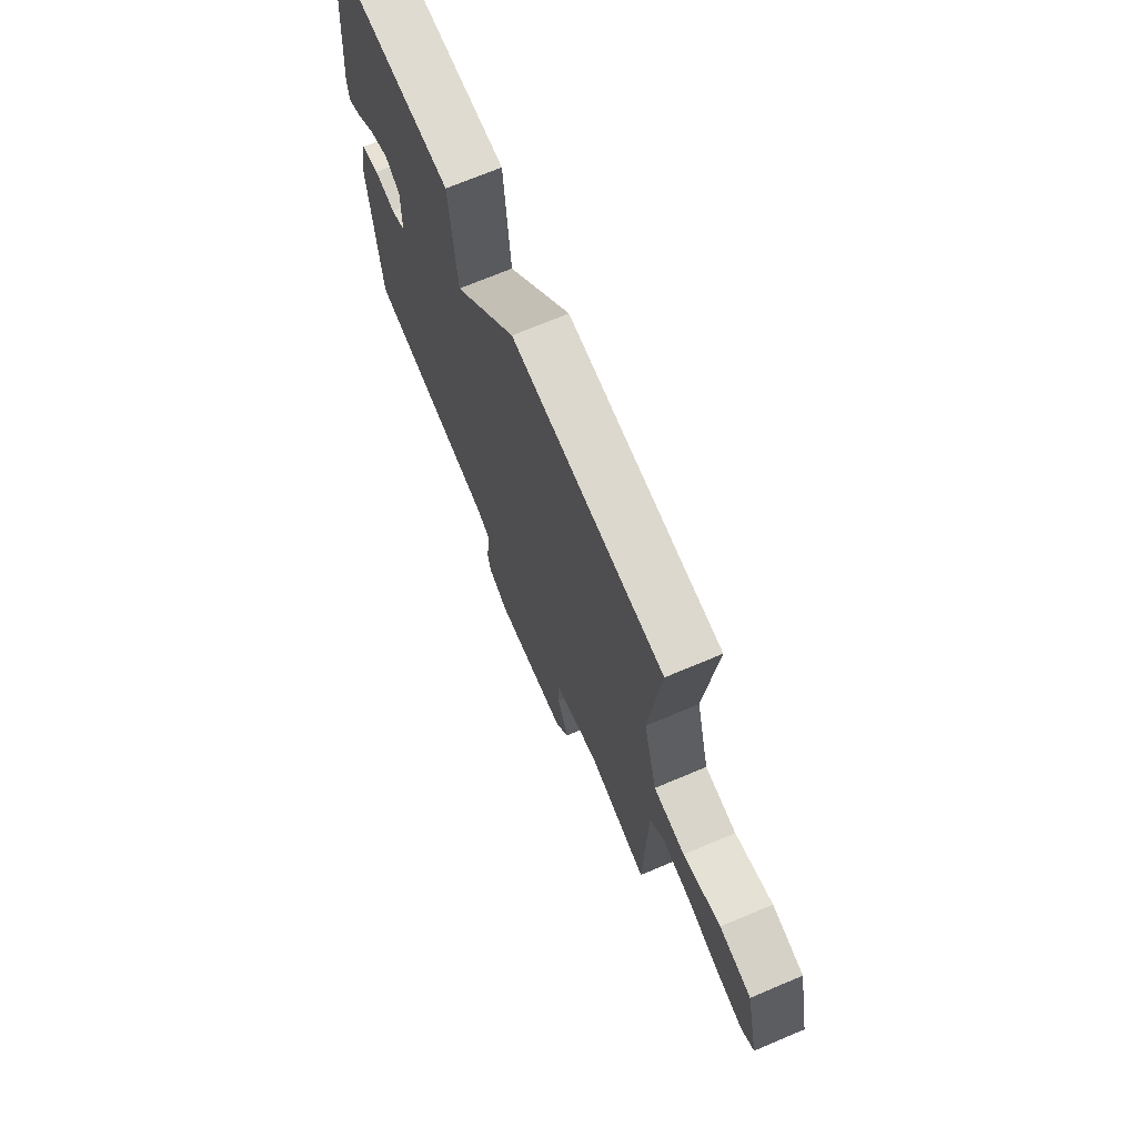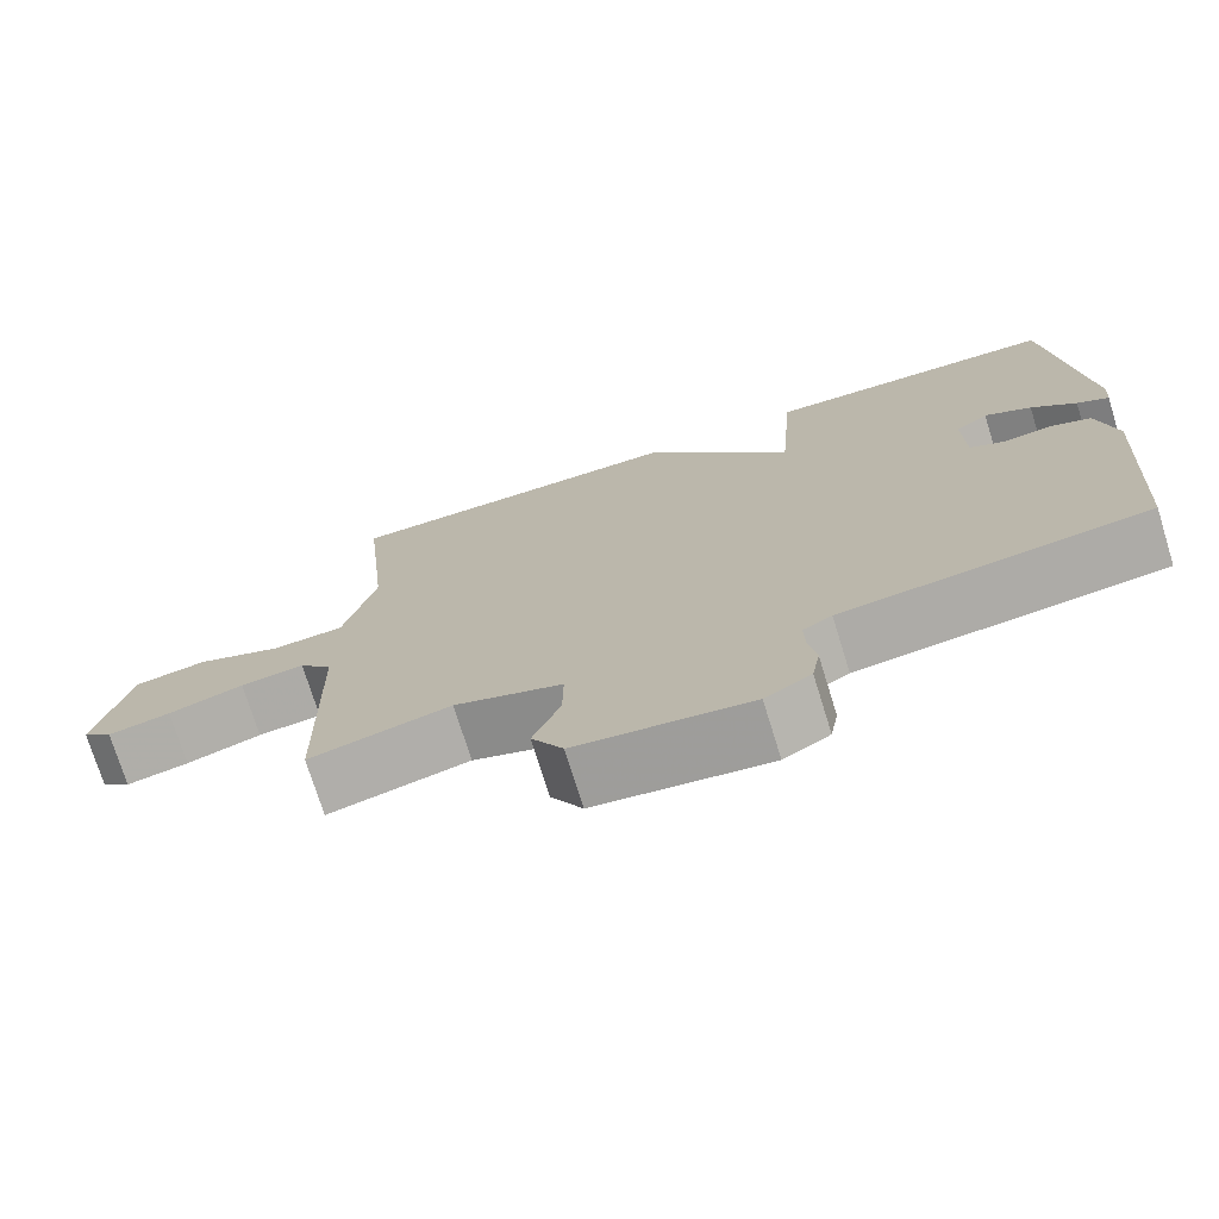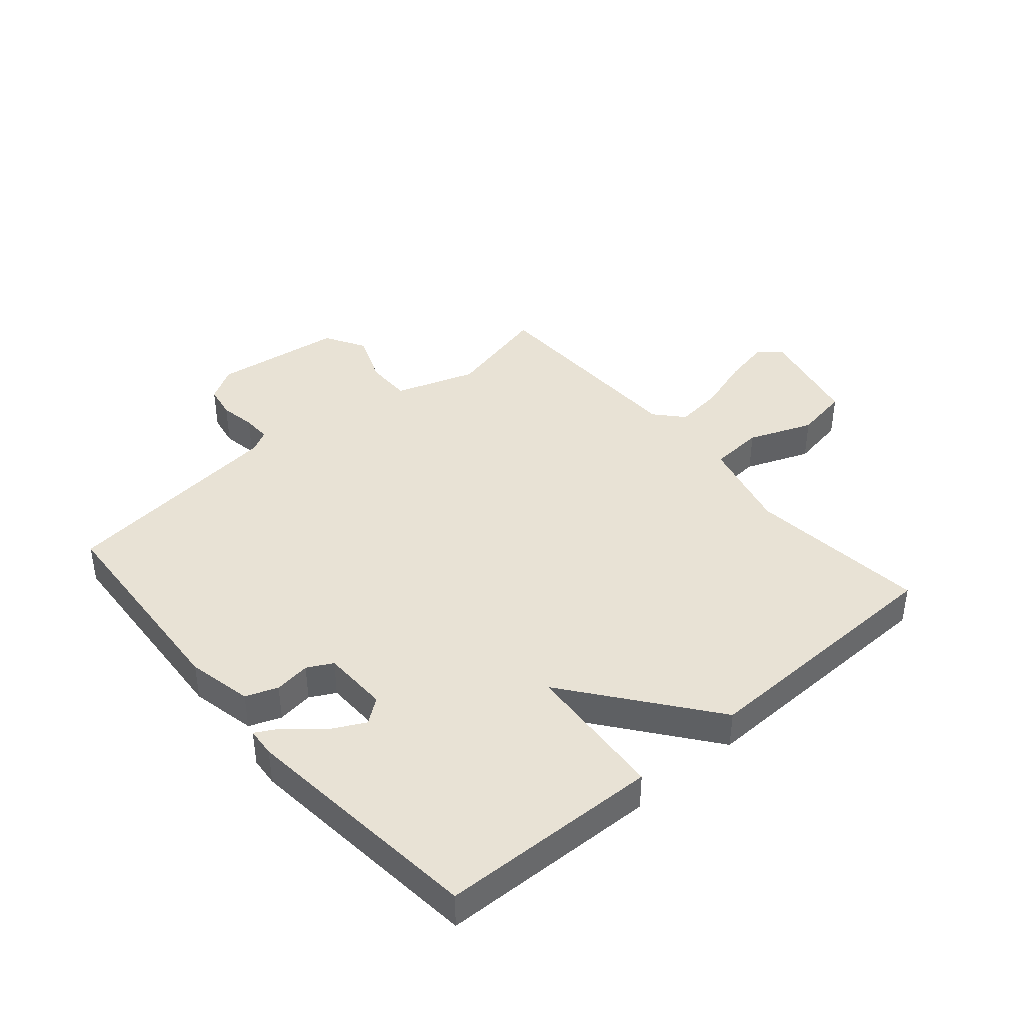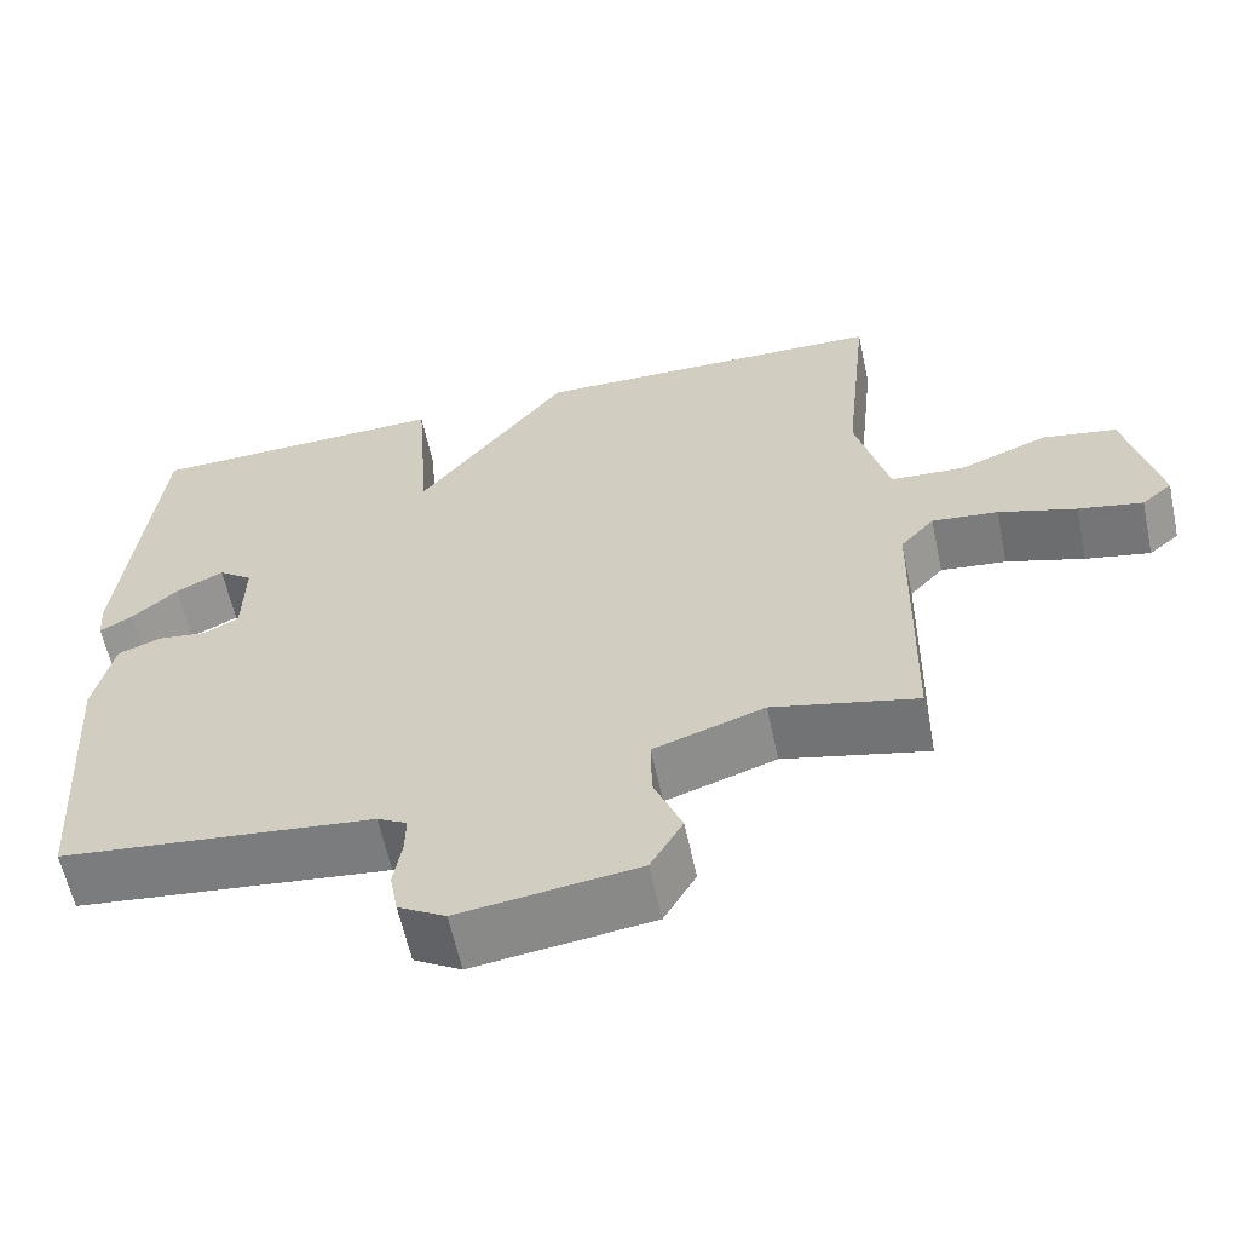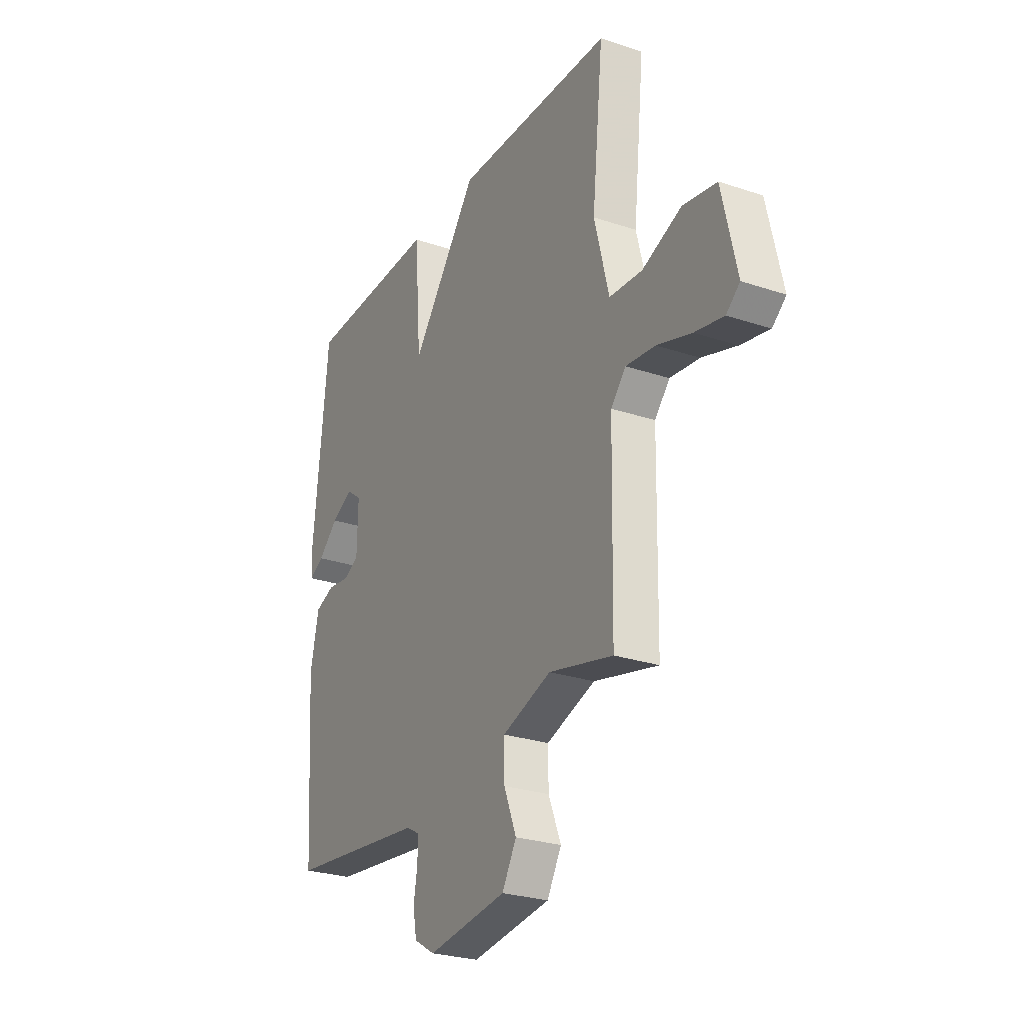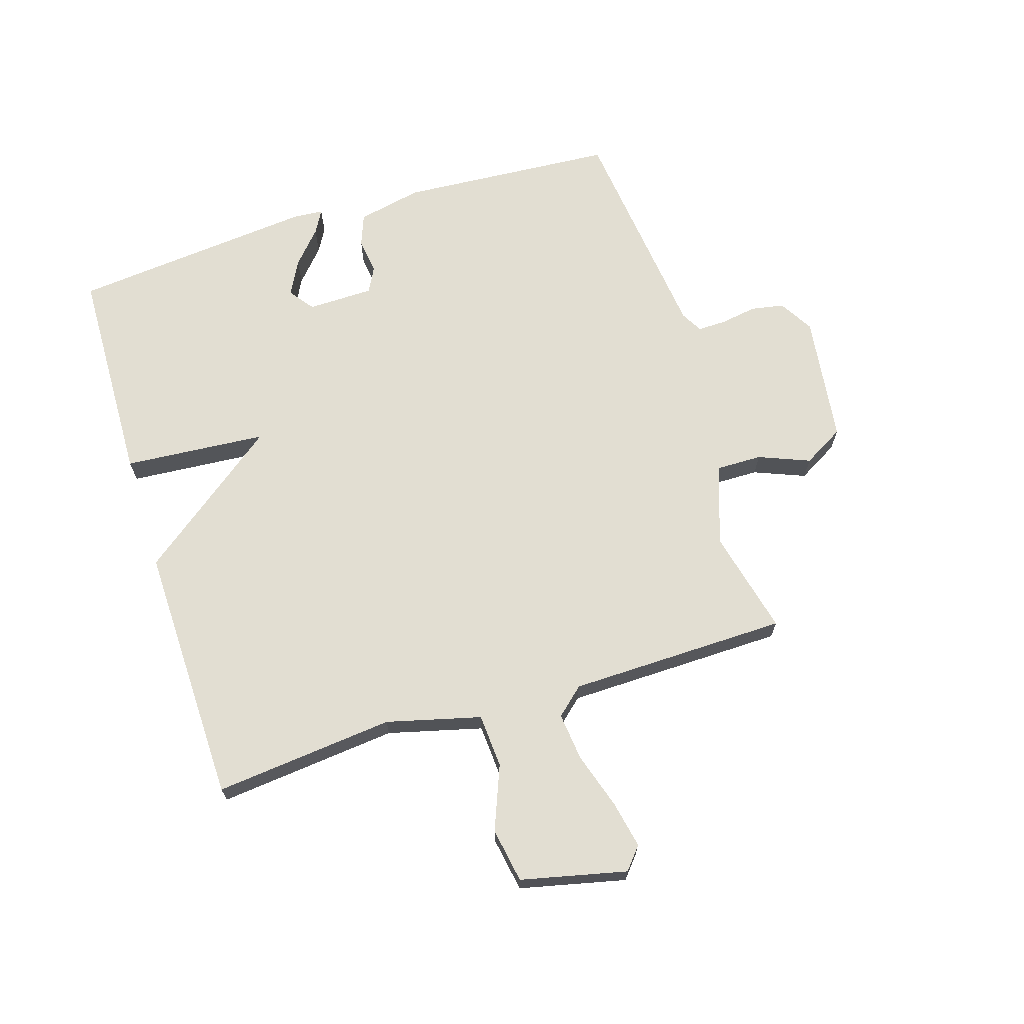
<metadata>
{"format":"obj","ext":"obj","renderer":"f3d","projection":"perspective","resolution":1024,"background":"white","views":[{"elev":71.2,"azim":67.2,"up":"+Z"},{"elev":-74.0,"azim":-162.8,"up":"+Z"},{"elev":40.9,"azim":-40.7,"up":"+Y"},{"elev":-61.0,"azim":12.1,"up":"+Z"},{"elev":-26.7,"azim":62.3,"up":"+Z"},{"elev":67.9,"azim":72.7,"up":"+Y"}]}
</metadata>
<code>
v 0.5 0.07 0.5
v 0.469 0.07 0.2
v 0.509 0.07 0.043
v 0.599 0.07 0.037
v 0.706 0.07 0.079
v 0.797 0.07 0.063
v 0.837 0.07 -0.113
v 0.8 0.07 -0.144
v 0.722 0.07 -0.128
v 0.628 0.07 -0.098
v 0.548 0.07 -0.089
v 0.507 0.07 -0.135
v 0.5 0.07 -0.5
v 0.325 0.07 -0.458
v 0.191 0.07 -0.503
v 0.192 0.07 -0.58
v 0.226 0.07 -0.665
v 0.187 0.07 -0.733
v -0.029 0.07 -0.761
v -0.086 0.07 -0.727
v -0.096 0.07 -0.672
v -0.086 0.07 -0.612
v -0.085 0.07 -0.564
v -0.121 0.07 -0.544
v -0.5 0.07 -0.5
v -0.524 0.07 -0.14
v -0.501 0.07 -0.032
v -0.448 0.07 -0.012
v -0.388 0.07 -0.02
v -0.346 0.07 0.002
v -0.344 0.07 0.112
v -0.385 0.07 0.143
v -0.443 0.07 0.113
v -0.498 0.07 0.064
v -0.537 0.07 0.042
v -0.541 0.07 0.091
v -0.5 0.07 0.5
v -0.134 0.07 0.51
v -0.116 0.07 0.272
v 0.066 0.07 0.51
v 0.5 0 0.5
v 0.469 0 0.2
v 0.509 0 0.043
v 0.599 0 0.037
v 0.706 0 0.079
v 0.797 0 0.063
v 0.837 0 -0.113
v 0.8 0 -0.144
v 0.722 0 -0.128
v 0.628 0 -0.098
v 0.548 0 -0.089
v 0.507 0 -0.135
v 0.5 0 -0.5
v 0.325 0 -0.458
v 0.191 0 -0.503
v 0.192 0 -0.58
v 0.226 0 -0.665
v 0.187 0 -0.733
v -0.029 0 -0.761
v -0.086 0 -0.727
v -0.096 0 -0.672
v -0.086 0 -0.612
v -0.085 0 -0.564
v -0.121 0 -0.544
v -0.5 0 -0.5
v -0.524 0 -0.14
v -0.501 0 -0.032
v -0.448 0 -0.012
v -0.388 0 -0.02
v -0.346 0 0.002
v -0.344 0 0.112
v -0.385 0 0.143
v -0.443 0 0.113
v -0.498 0 0.064
v -0.537 0 0.042
v -0.541 0 0.091
v -0.5 0 0.5
v -0.134 0 0.51
v -0.116 0 0.272
v 0.066 0 0.51
f 39 40 1 2
f 36 37 38 39
f 33 34 35 36
f 32 33 36
f 32 36 39
f 39 2 3
f 32 39 3
f 31 32 3
f 27 28 29
f 26 27 29
f 25 26 29
f 24 25 29
f 23 24 29 30
f 20 21 22
f 19 20 22
f 18 19 22
f 17 18 22
f 16 17 22
f 15 16 22 23
f 30 31 3
f 23 30 3
f 15 23 3
f 14 15 3
f 8 9 10
f 7 8 10
f 6 7 10
f 5 6 10
f 4 5 10
f 4 10 11
f 3 4 11 12
f 3 12 13 14
f 42 41 80 79
f 79 78 77 76
f 76 75 74 73
f 76 73 72
f 79 76 72
f 43 42 79
f 43 79 72
f 43 72 71
f 69 68 67
f 69 67 66
f 69 66 65
f 69 65 64
f 70 69 64 63
f 62 61 60
f 62 60 59
f 62 59 58
f 62 58 57
f 62 57 56
f 63 62 56 55
f 43 71 70
f 43 70 63
f 43 63 55
f 43 55 54
f 50 49 48
f 50 48 47
f 50 47 46
f 50 46 45
f 50 45 44
f 51 50 44
f 52 51 44 43
f 54 53 52 43
f 1 41 42 2
f 2 42 43 3
f 3 43 44 4
f 4 44 45 5
f 5 45 46 6
f 6 46 47 7
f 7 47 48 8
f 8 48 49 9
f 9 49 50 10
f 10 50 51 11
f 11 51 52 12
f 12 52 53 13
f 13 53 54 14
f 14 54 55 15
f 15 55 56 16
f 16 56 57 17
f 17 57 58 18
f 18 58 59 19
f 19 59 60 20
f 20 60 61 21
f 21 61 62 22
f 22 62 63 23
f 23 63 64 24
f 24 64 65 25
f 25 65 66 26
f 26 66 67 27
f 27 67 68 28
f 28 68 69 29
f 29 69 70 30
f 30 70 71 31
f 31 71 72 32
f 32 72 73 33
f 33 73 74 34
f 34 74 75 35
f 35 75 76 36
f 36 76 77 37
f 37 77 78 38
f 38 78 79 39
f 39 79 80 40
f 40 80 41 1

</code>
